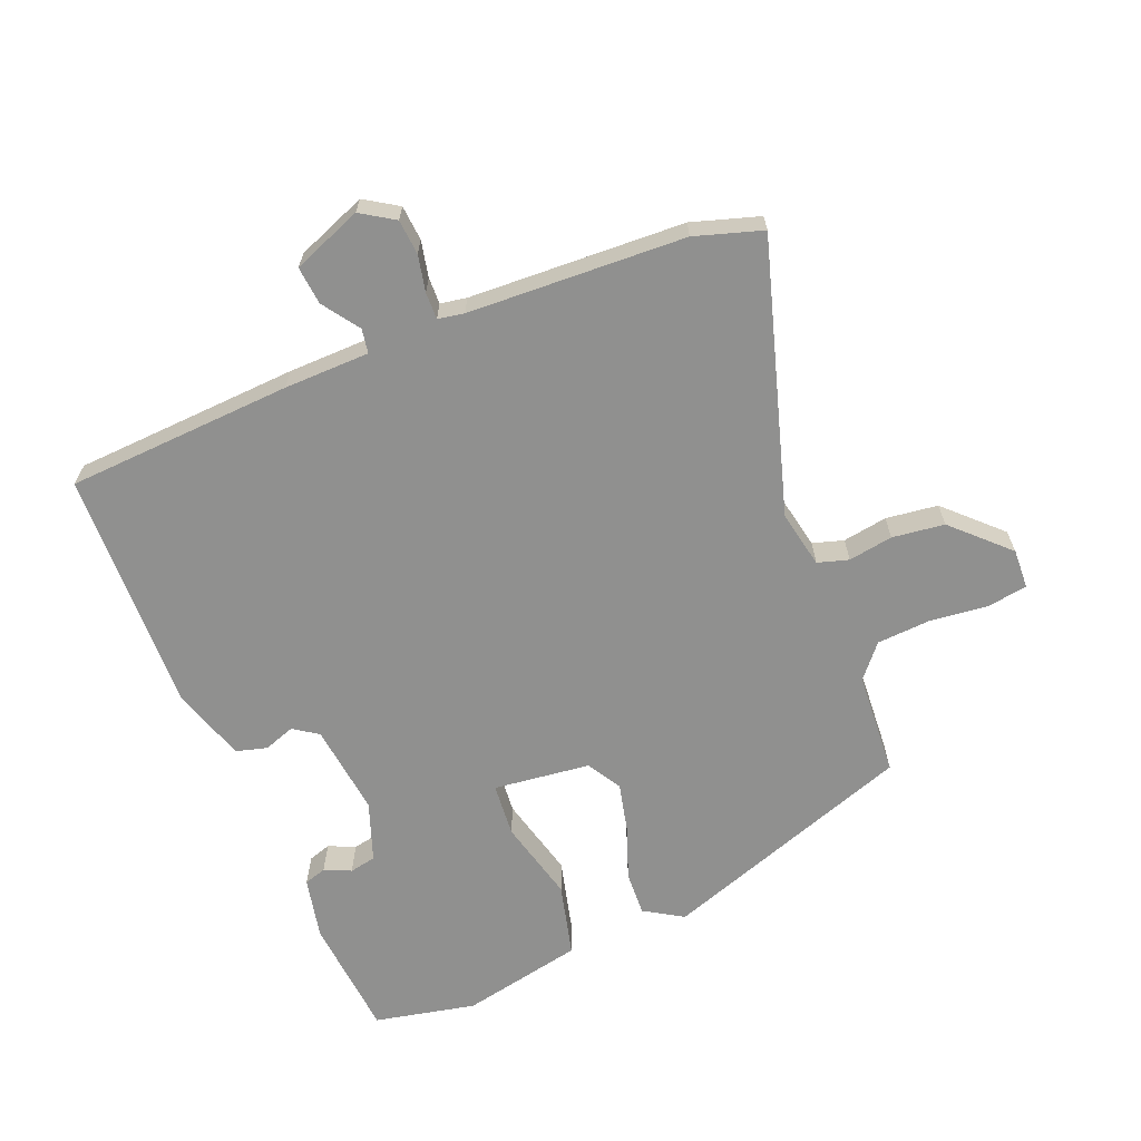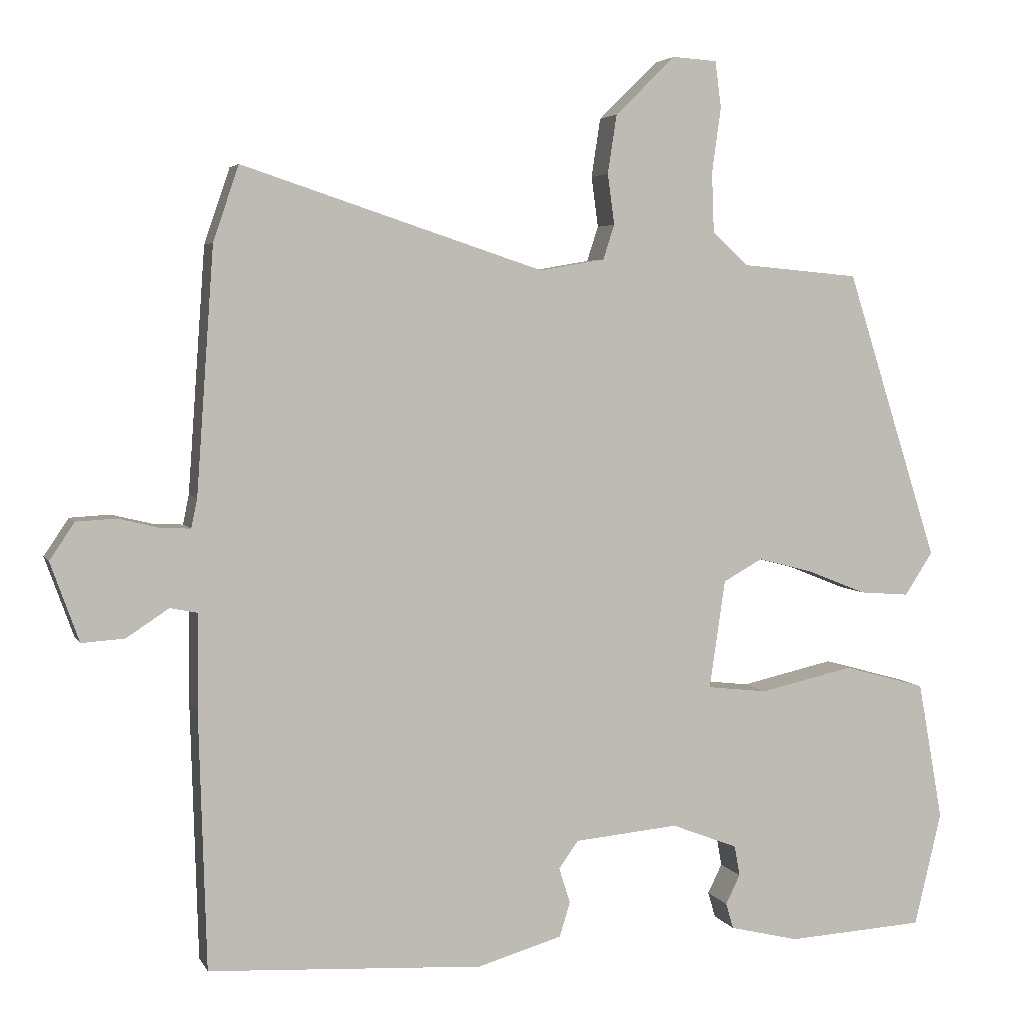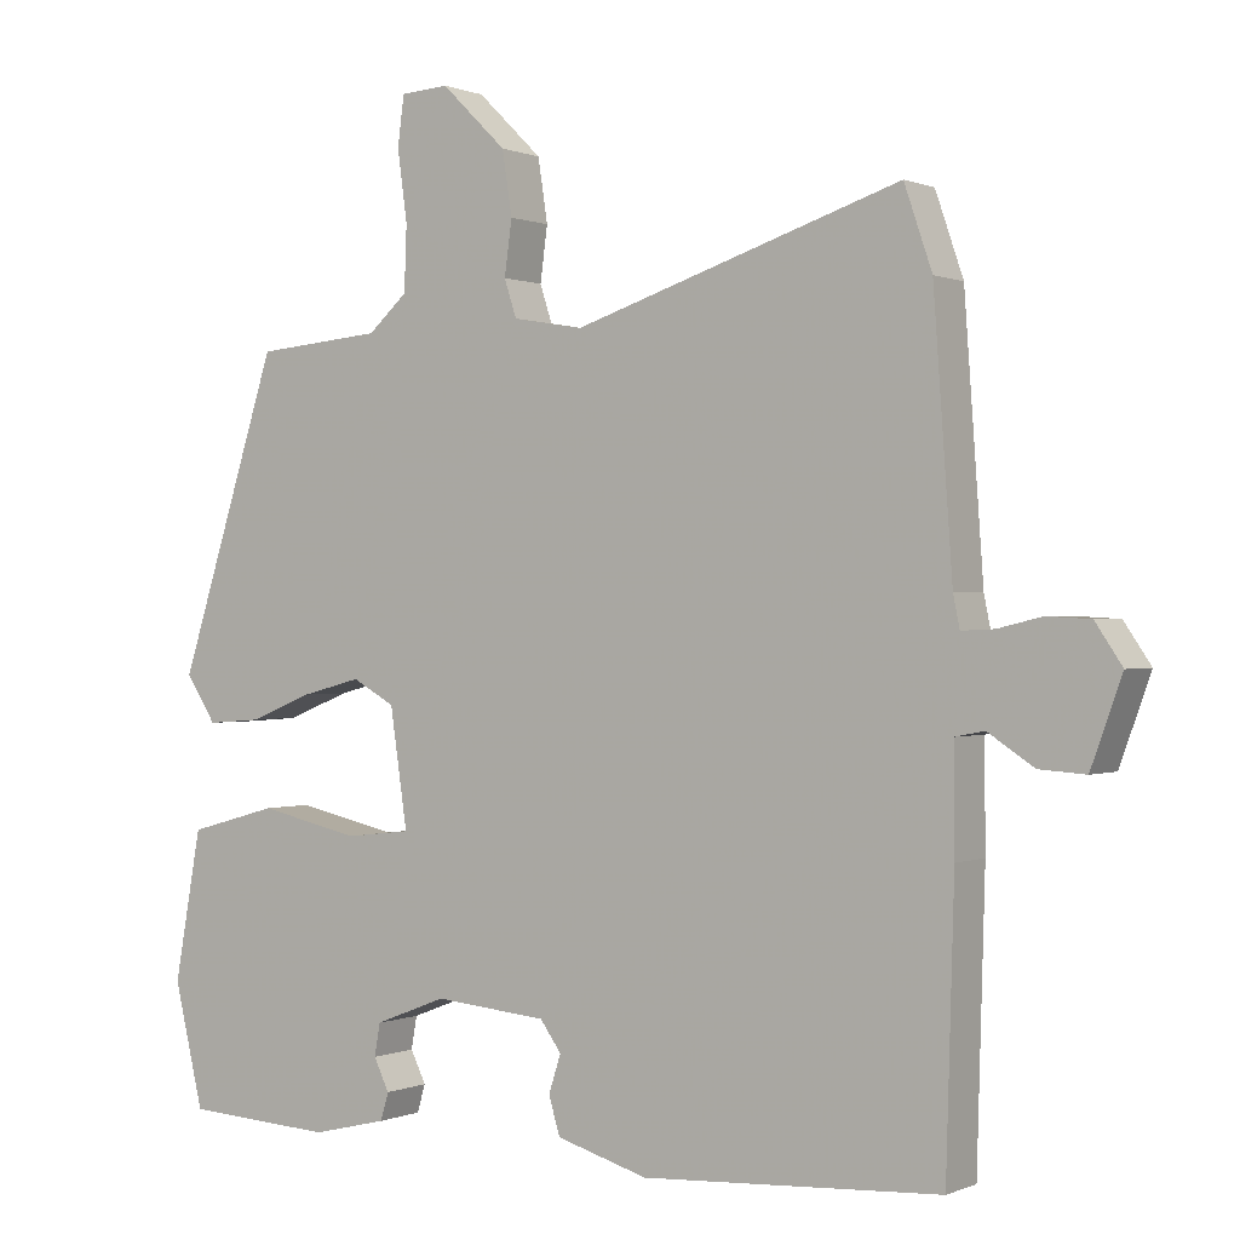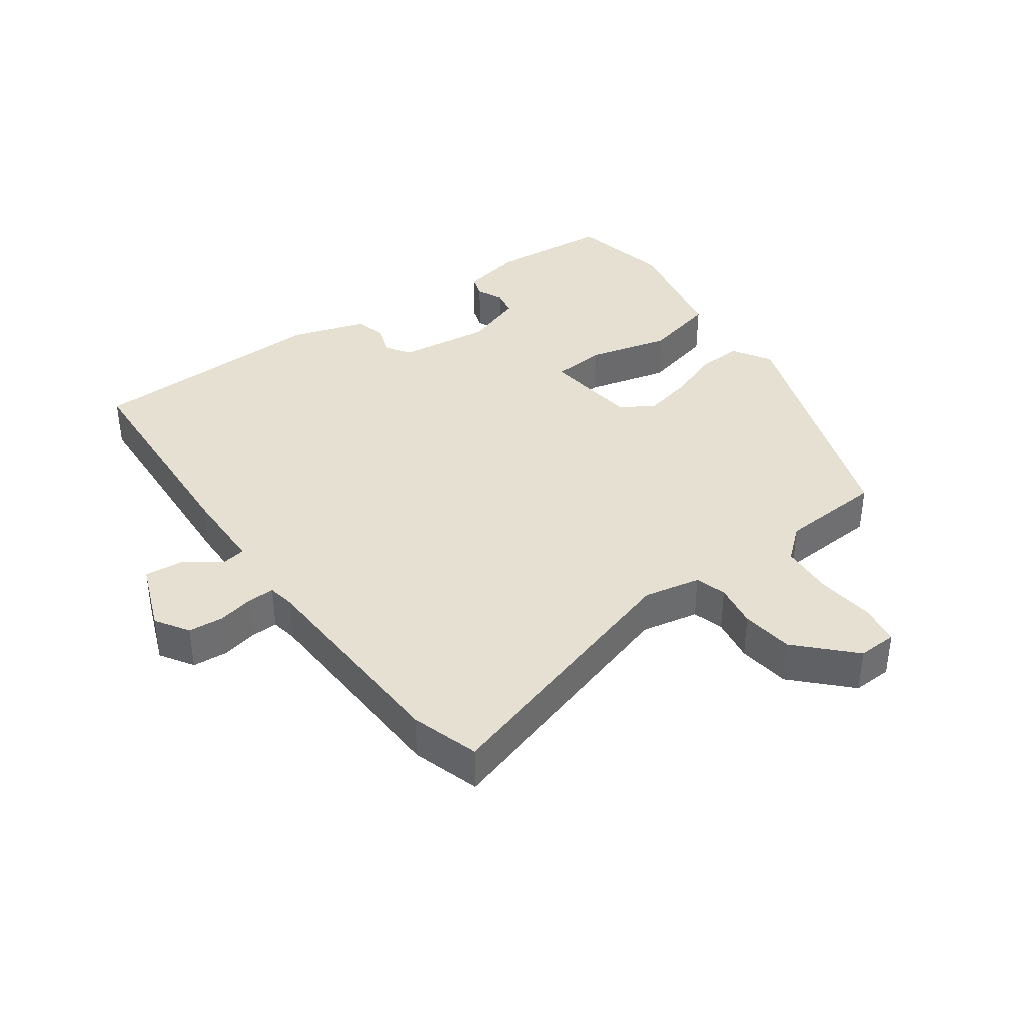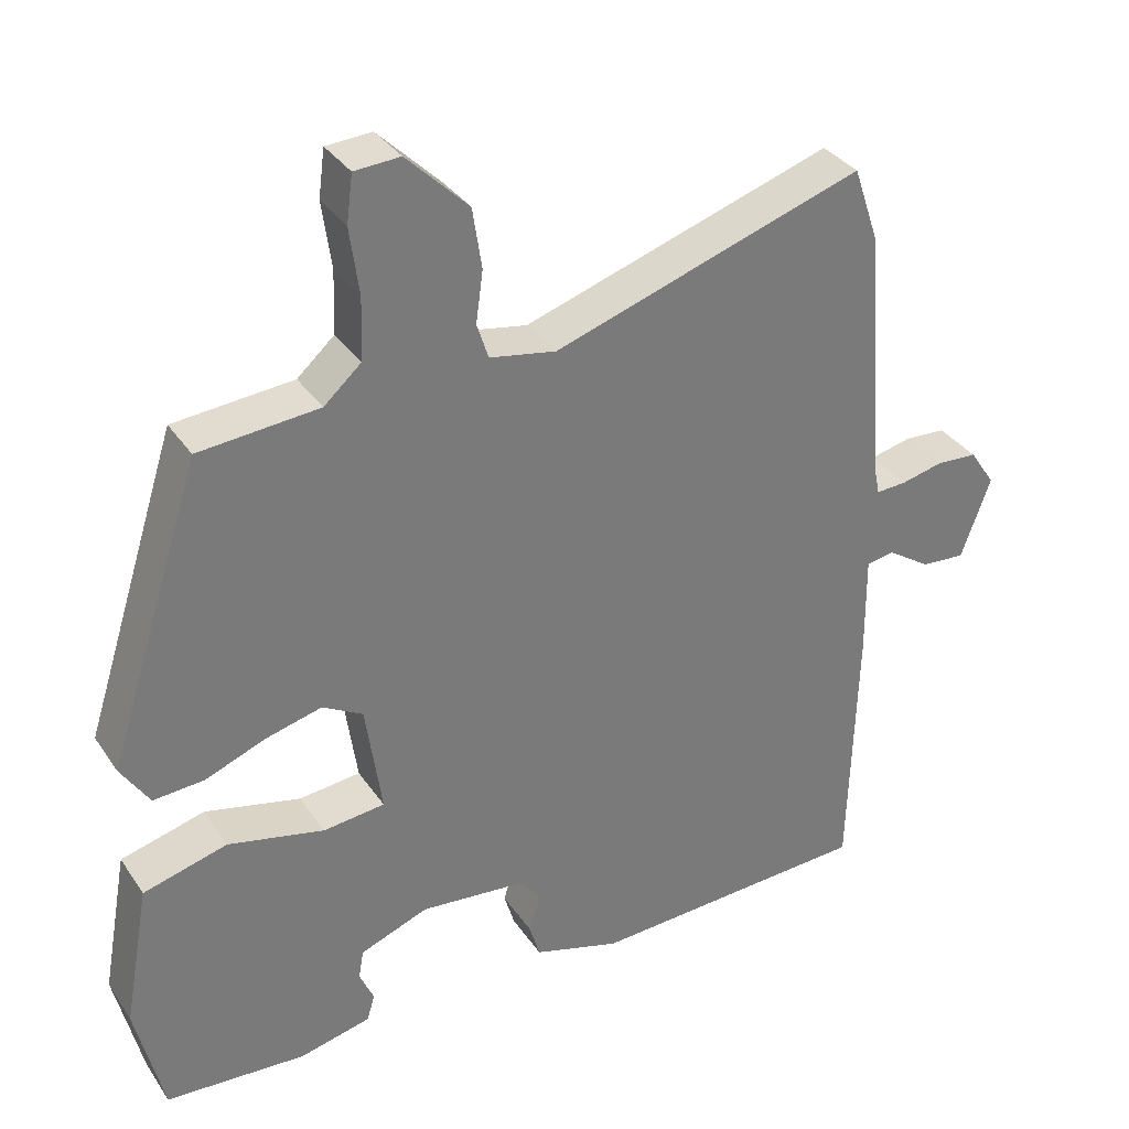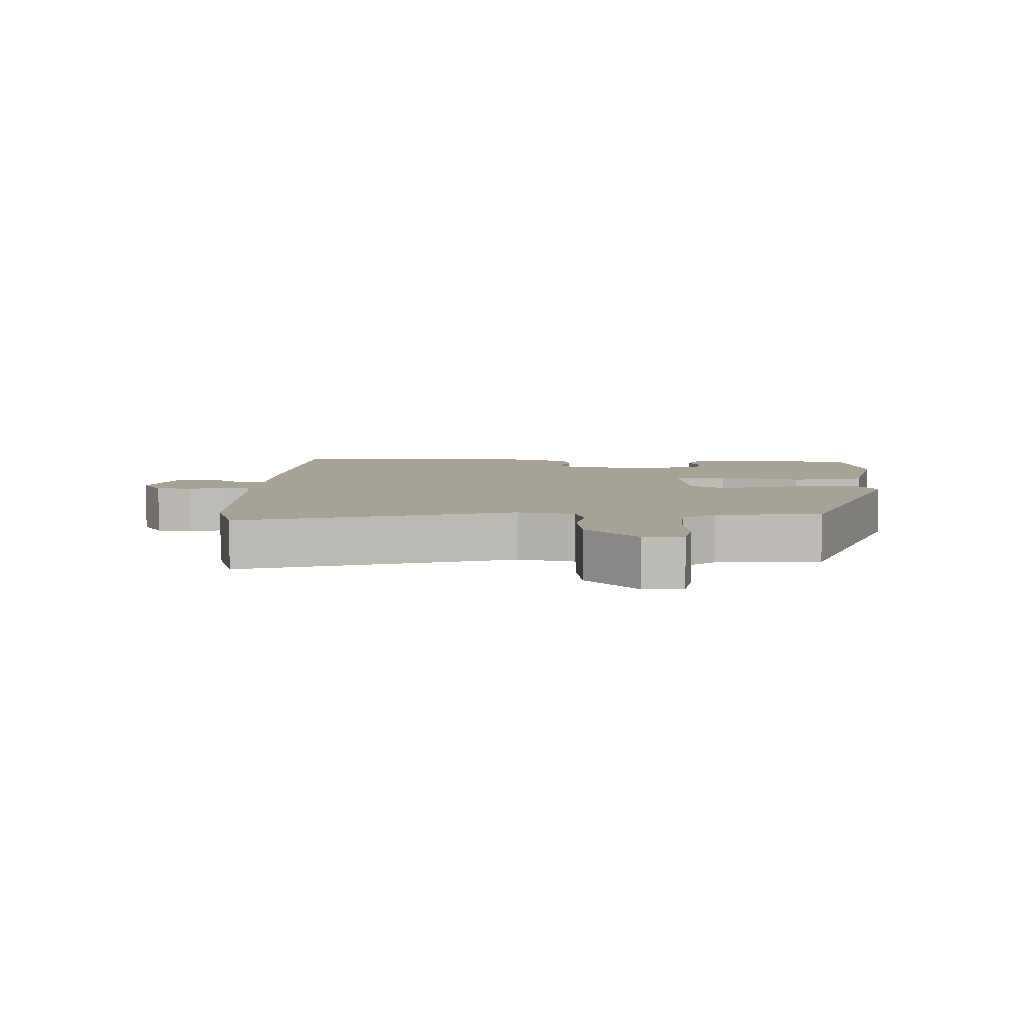
<metadata>
{"format":"obj","ext":"obj","renderer":"f3d","projection":"perspective","resolution":1024,"background":"white","views":[{"elev":-65.6,"azim":-66.4,"up":"+Y"},{"elev":4.2,"azim":-16.1,"up":"+Z"},{"elev":0.2,"azim":-146.7,"up":"+Z"},{"elev":38.3,"azim":-34.2,"up":"+Y"},{"elev":33.7,"azim":151.0,"up":"+Z"},{"elev":6.3,"azim":4.0,"up":"+Y"}]}
</metadata>
<code>
v -0.519 0.07 -0.449
v -0.529 0.07 -0.11
v -0.528 0.07 0.018
v -0.564 0.07 0.025
v -0.62 0.07 -0.012
v -0.677 0.07 -0.016
v -0.715 0.07 0.089
v -0.682 0.07 0.138
v -0.629 0.07 0.141
v -0.575 0.07 0.128
v -0.535 0.07 0.126
v -0.527 0.07 0.165
v -0.504 0.07 0.489
v -0.47 0.07 0.589
v -0.069 0.07 0.457
v 0.017 0.07 0.472
v 0.032 0.07 0.518
v 0.023 0.07 0.585
v 0.035 0.07 0.663
v 0.115 0.07 0.741
v 0.174 0.07 0.737
v 0.182 0.07 0.676
v 0.17 0.07 0.589
v 0.173 0.07 0.509
v 0.221 0.07 0.466
v 0.376 0.07 0.452
v 0.498 0.07 0.069
v 0.461 0.07 0.012
v 0.395 0.07 0.017
v 0.317 0.07 0.048
v 0.244 0.07 0.067
v 0.192 0.07 0.038
v 0.171 0.07 -0.106
v 0.251 0.07 -0.115
v 0.375 0.07 -0.087
v 0.484 0.07 -0.117
v 0.517 0.07 -0.301
v 0.481 0.07 -0.452
v 0.299 0.07 -0.463
v 0.207 0.07 -0.441
v 0.197 0.07 -0.407
v 0.216 0.07 -0.368
v 0.209 0.07 -0.328
v 0.121 0.07 -0.294
v -0.017 0.07 -0.307
v -0.043 0.07 -0.343
v -0.028 0.07 -0.39
v -0.042 0.07 -0.436
v -0.154 0.07 -0.469
v -0.519 0 -0.449
v -0.529 0 -0.11
v -0.528 0 0.018
v -0.564 0 0.025
v -0.62 0 -0.012
v -0.677 0 -0.016
v -0.715 0 0.089
v -0.682 0 0.138
v -0.629 0 0.141
v -0.575 0 0.128
v -0.535 0 0.126
v -0.527 0 0.165
v -0.504 0 0.489
v -0.47 0 0.589
v -0.069 0 0.457
v 0.017 0 0.472
v 0.032 0 0.518
v 0.023 0 0.585
v 0.035 0 0.663
v 0.115 0 0.741
v 0.174 0 0.737
v 0.182 0 0.676
v 0.17 0 0.589
v 0.173 0 0.509
v 0.221 0 0.466
v 0.376 0 0.452
v 0.498 0 0.069
v 0.461 0 0.012
v 0.395 0 0.017
v 0.317 0 0.048
v 0.244 0 0.067
v 0.192 0 0.038
v 0.171 0 -0.106
v 0.251 0 -0.115
v 0.375 0 -0.087
v 0.484 0 -0.117
v 0.517 0 -0.301
v 0.481 0 -0.452
v 0.299 0 -0.463
v 0.207 0 -0.441
v 0.197 0 -0.407
v 0.216 0 -0.368
v 0.209 0 -0.328
v 0.121 0 -0.294
v -0.017 0 -0.307
v -0.043 0 -0.343
v -0.028 0 -0.39
v -0.042 0 -0.436
v -0.154 0 -0.469
f 1 2 3
f 49 1 3
f 48 49 3
f 47 48 3
f 46 47 3
f 45 46 3
f 44 45 3
f 43 44 3
f 40 41 42
f 39 40 42
f 38 39 42
f 37 38 42
f 36 37 42
f 35 36 42
f 34 35 42 43
f 33 34 43
f 28 29 30
f 27 28 30
f 26 27 30
f 25 26 30
f 24 25 30 31
f 21 22 23
f 20 21 23
f 19 20 23
f 18 19 23
f 17 18 23
f 16 17 23 24
f 12 13 14 15
f 11 12 15 16
f 8 9 10
f 7 8 10
f 6 7 10
f 5 6 10
f 4 5 10
f 3 4 10 11
f 3 11 16
f 43 3 16
f 33 43 16
f 24 31 32
f 16 24 32 33
f 52 51 50
f 52 50 98
f 52 98 97
f 52 97 96
f 52 96 95
f 52 95 94
f 52 94 93
f 52 93 92
f 91 90 89
f 91 89 88
f 91 88 87
f 91 87 86
f 91 86 85
f 91 85 84
f 92 91 84 83
f 92 83 82
f 79 78 77
f 79 77 76
f 79 76 75
f 79 75 74
f 80 79 74 73
f 72 71 70
f 72 70 69
f 72 69 68
f 72 68 67
f 72 67 66
f 73 72 66 65
f 64 63 62 61
f 65 64 61 60
f 59 58 57
f 59 57 56
f 59 56 55
f 59 55 54
f 59 54 53
f 60 59 53 52
f 65 60 52
f 65 52 92
f 65 92 82
f 81 80 73
f 82 81 73 65
f 1 50 51 2
f 2 51 52 3
f 3 52 53 4
f 4 53 54 5
f 5 54 55 6
f 6 55 56 7
f 7 56 57 8
f 8 57 58 9
f 9 58 59 10
f 10 59 60 11
f 11 60 61 12
f 12 61 62 13
f 13 62 63 14
f 14 63 64 15
f 15 64 65 16
f 16 65 66 17
f 17 66 67 18
f 18 67 68 19
f 19 68 69 20
f 20 69 70 21
f 21 70 71 22
f 22 71 72 23
f 23 72 73 24
f 24 73 74 25
f 25 74 75 26
f 26 75 76 27
f 27 76 77 28
f 28 77 78 29
f 29 78 79 30
f 30 79 80 31
f 31 80 81 32
f 32 81 82 33
f 33 82 83 34
f 34 83 84 35
f 35 84 85 36
f 36 85 86 37
f 37 86 87 38
f 38 87 88 39
f 39 88 89 40
f 40 89 90 41
f 41 90 91 42
f 42 91 92 43
f 43 92 93 44
f 44 93 94 45
f 45 94 95 46
f 46 95 96 47
f 47 96 97 48
f 48 97 98 49
f 49 98 50 1

</code>
